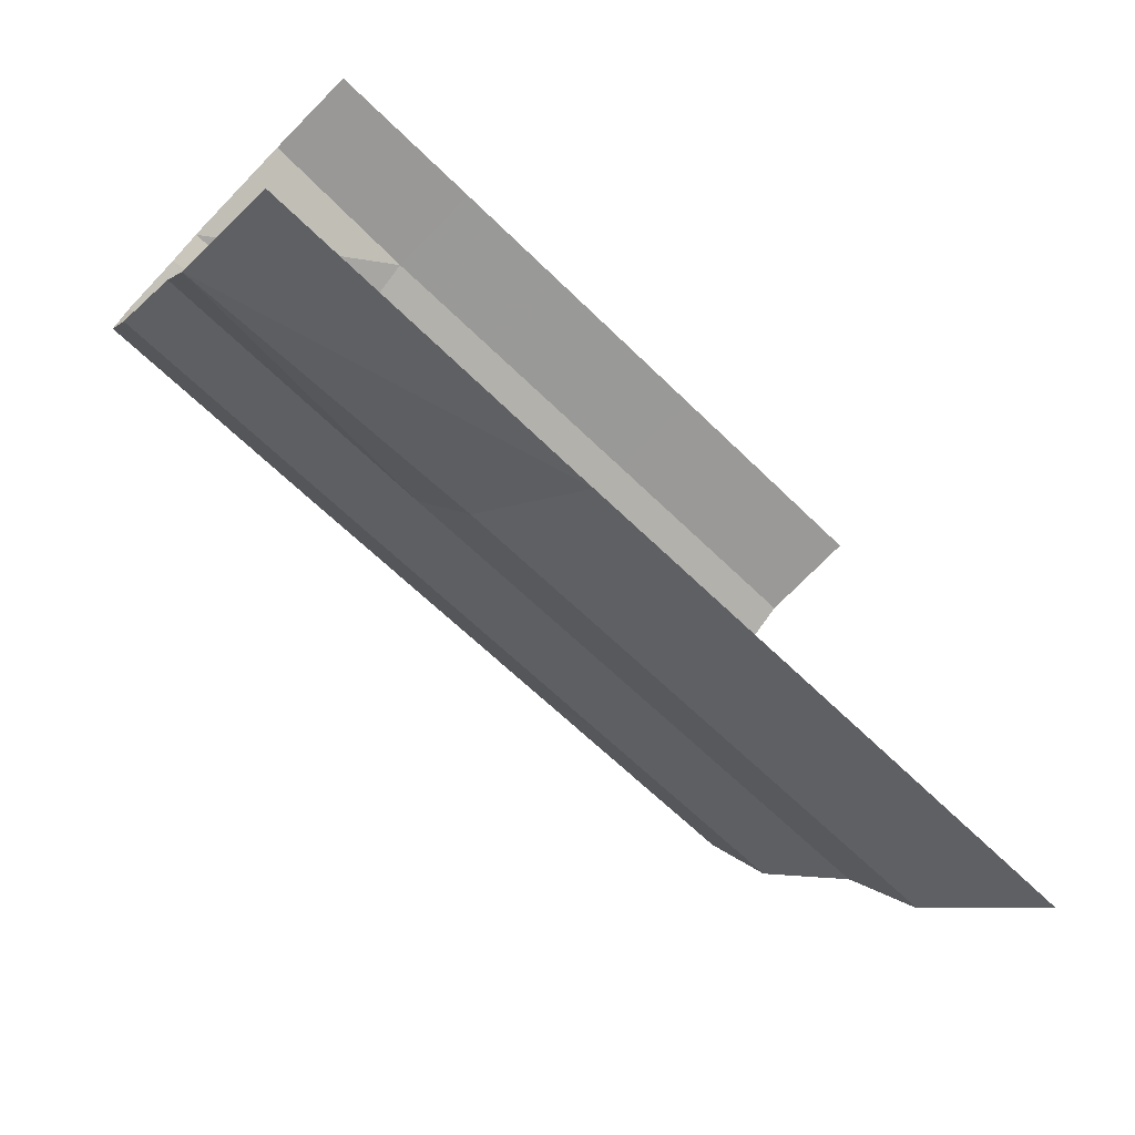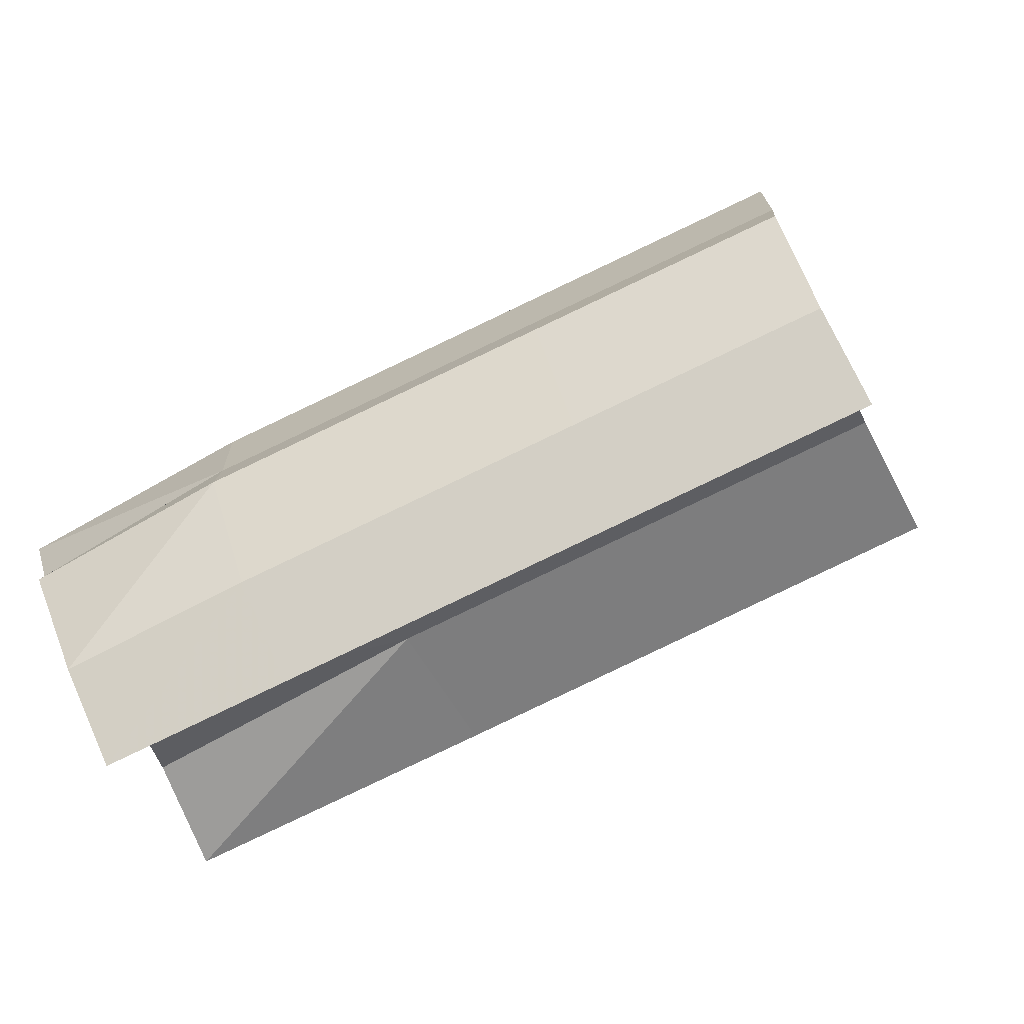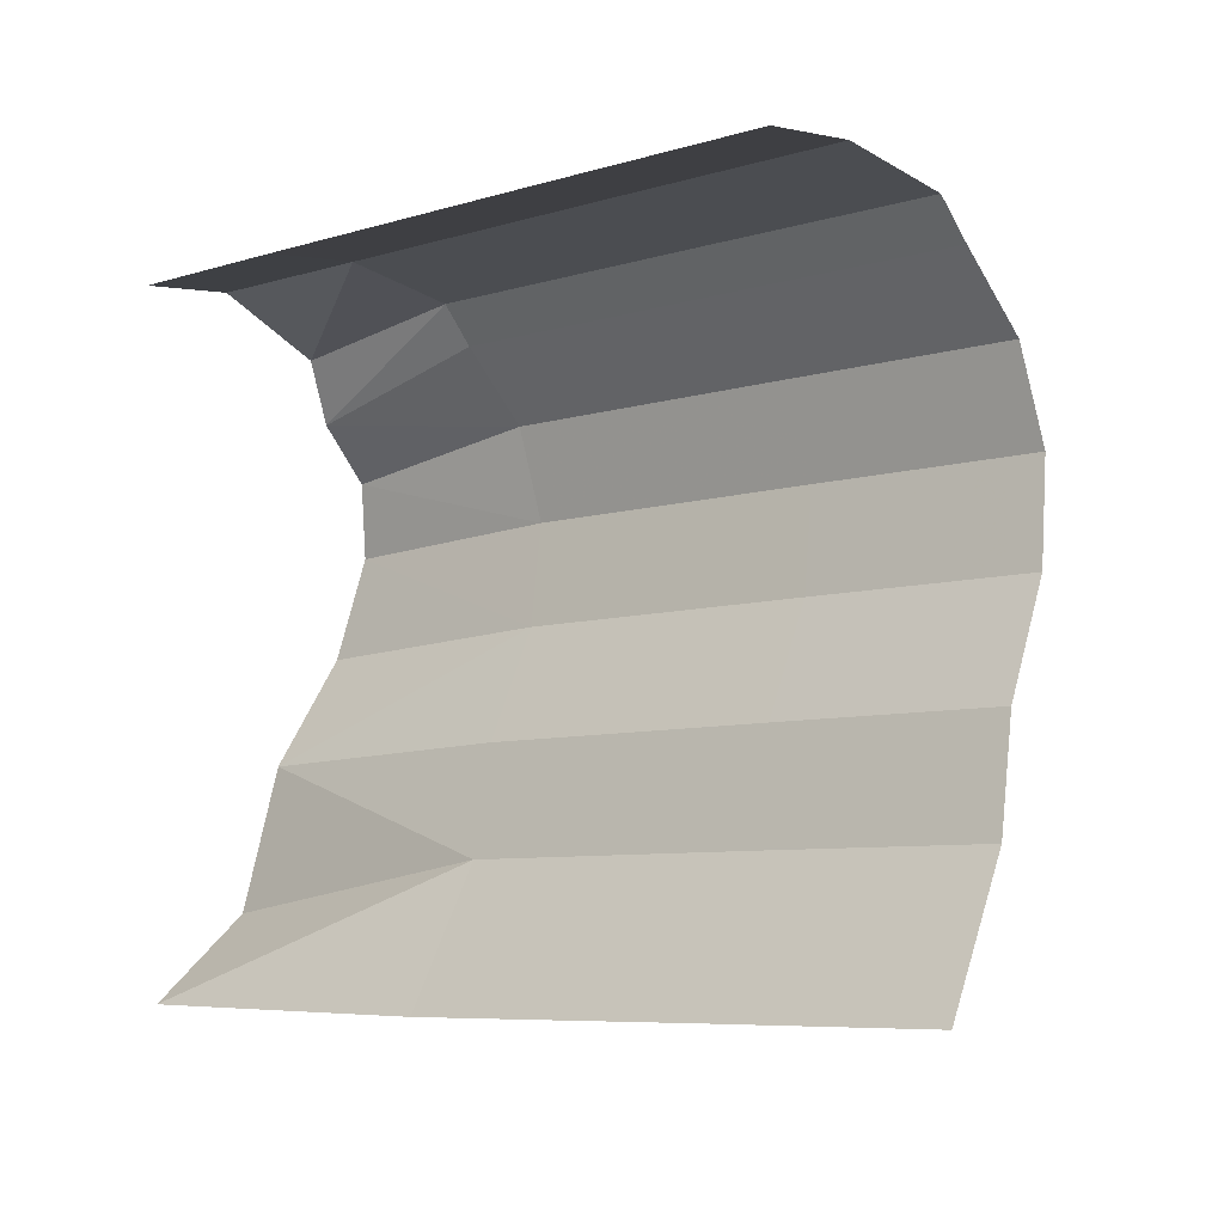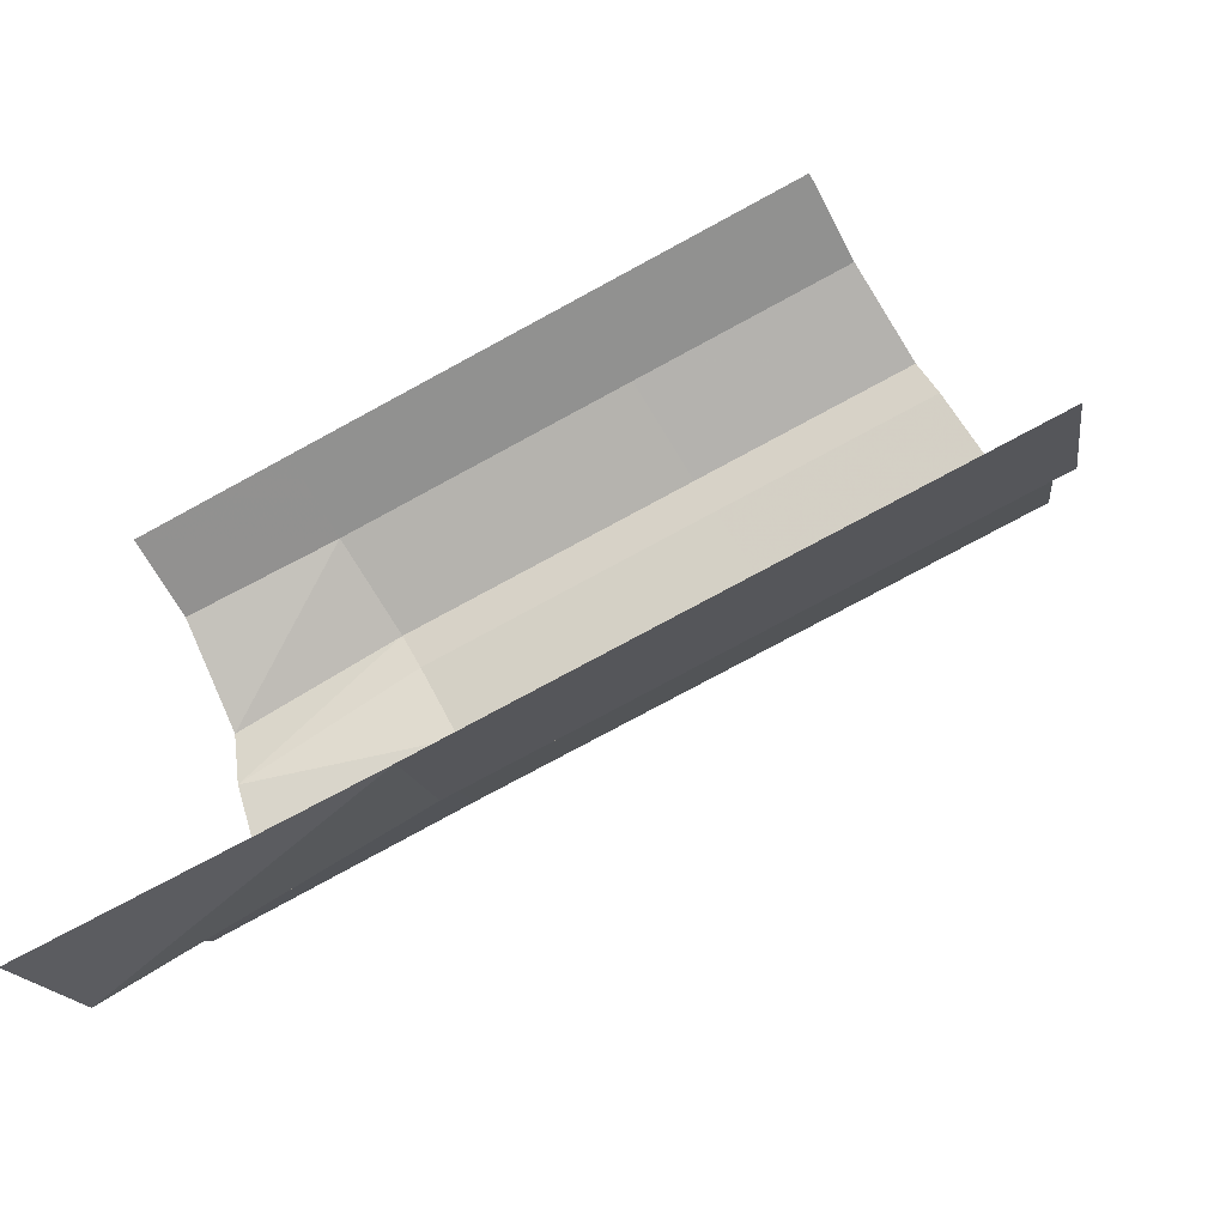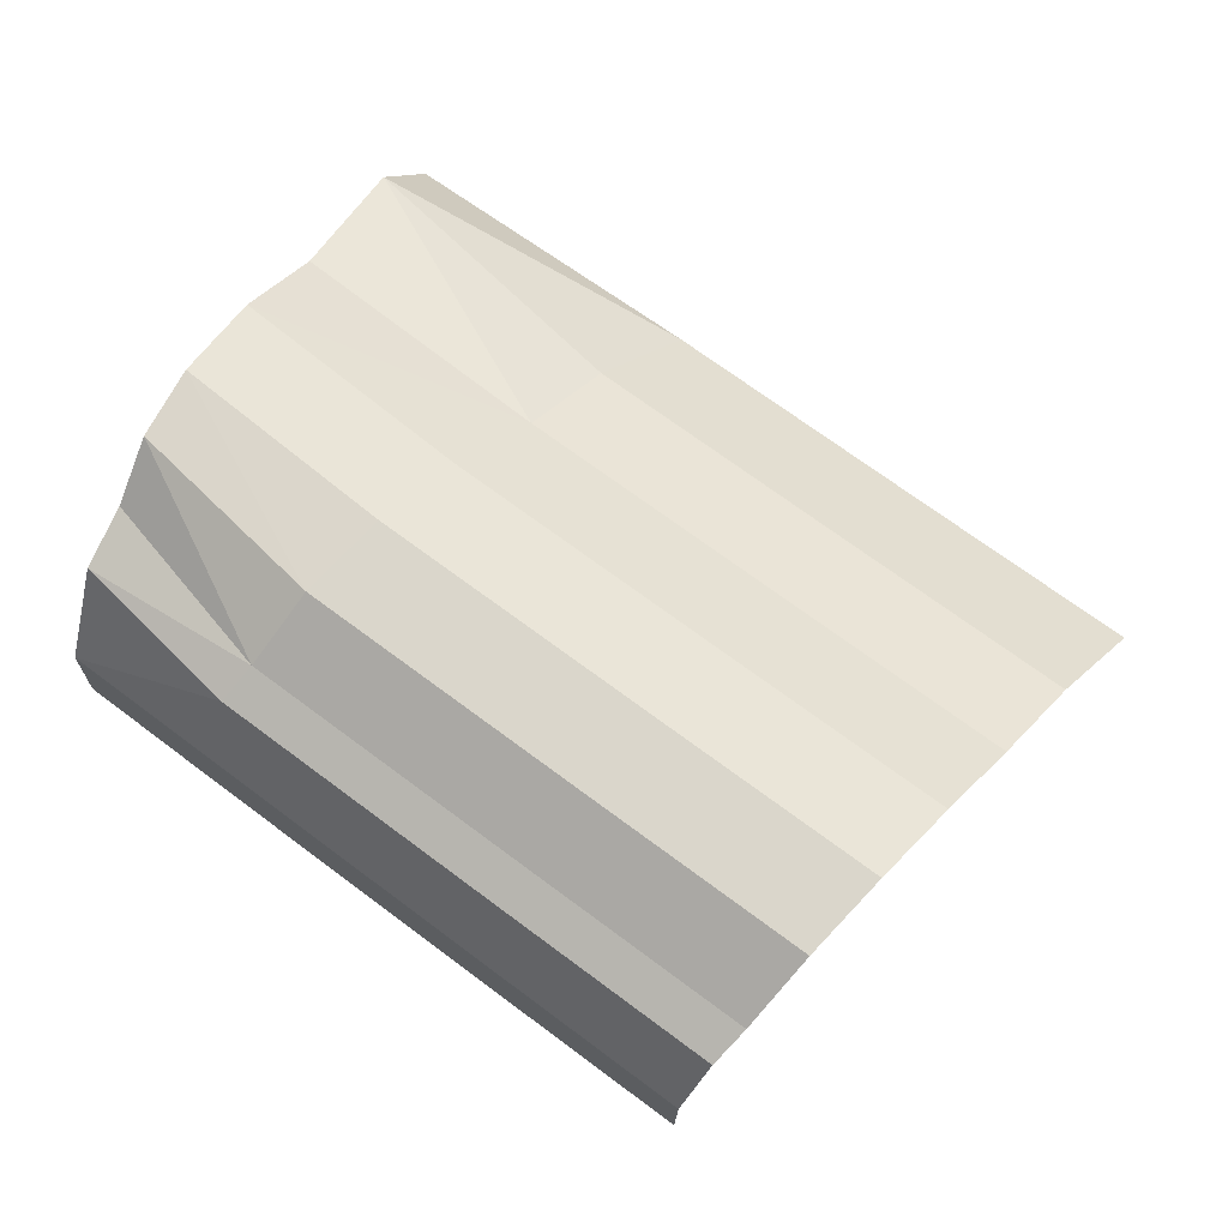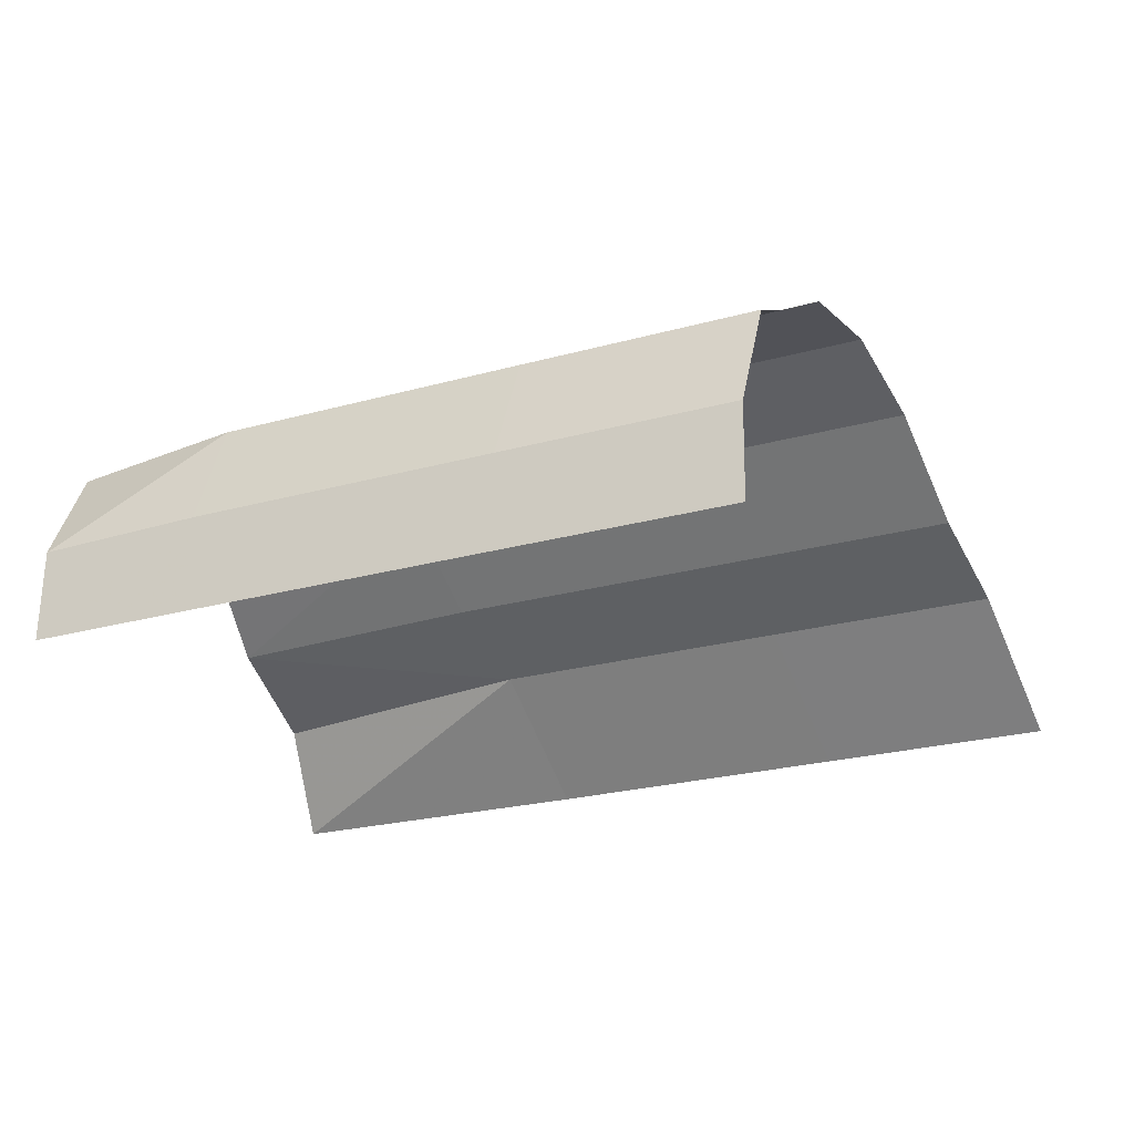
<metadata>
{"format":"obj","ext":"obj","renderer":"f3d","projection":"perspective","resolution":1024,"background":"white","views":[{"elev":-72.3,"azim":135.2,"up":"+Y"},{"elev":74.3,"azim":155.8,"up":"+Y"},{"elev":4.5,"azim":-138.6,"up":"+Y"},{"elev":-59.9,"azim":-152.5,"up":"+Y"},{"elev":71.6,"azim":-151.1,"up":"+Z"},{"elev":-23.7,"azim":-162.5,"up":"+Z"}]}
</metadata>
<code>
v 0.2734 -0.8672 0.4141
v 0.2734 -0.6719 0.4922
v -0.1953 -0.5859 0.5
v -0.2422 -0.7734 0.4219
v 0.2734 -1.062 0.2578
v -0.2891 -0.9688 0.2656
v 0.2734 -0.5234 0.4844
v -0.1484 -0.4062 0.4922
v -0.7812 -0.3203 0.4922
v -0.8281 -0.5 0.5
v -0.875 -0.6875 0.4219
v 0.2734 -0.4062 0.3906
v -0.1094 -0.2578 0.3984
v -0.7422 -0.1719 0.3984
v 0.2734 -0.2812 0.3516
v -0.08594 -0.1797 0.3594
v -0.7188 -0.09375 0.3594
v 0.2734 -0.1562 0.1406
v -0.0625 -0.1094 0.1484
v -0.6953 -0.02344 0.1484
v 0.2734 -0.1484 -0.04688
v -0.0625 -0.1016 -0.04688
v -0.6953 -0.01562 -0.04688
v -1.164 0.03906 0.1484
v -1.164 0.04688 -0.04688
v 0.2734 -1.336 0.1641
v -0.3359 -1.164 0.1719
v 0.2734 -1.477 -0.04688
v -0.3984 -1.398 -0.04688
v -0.9688 -1.078 0.1719
v -1.031 -1.312 -0.04688
v -0.9219 -0.8828 0.2656
v -1.391 -0.8203 0.2656
v -1.438 -1.016 0.1719
v -1.5 -1.25 -0.04688
v -1.344 -0.625 0.4219
v -1.297 -0.4375 0.5
v -1.25 -0.2578 0.4922
v -1.211 -0.1094 0.3984
v -1.188 -0.03125 0.3594
f 1 2 3
f 1 3 4
f 1 4 5
f 1 5 6
f 1 6 4
f 1 4 2
f 2 4 3
f 2 3 7
f 2 7 8
f 2 8 3
f 3 8 7
f 7 8 12
f 7 12 13
f 7 13 8
f 8 13 12
f 12 13 15
f 12 15 16
f 12 16 13
f 13 16 15
f 15 16 18
f 15 18 19
f 15 19 16
f 16 19 18
f 18 19 21
f 21 19 22
f 5 4 6
f 5 6 26
f 5 26 27
f 5 27 6
f 6 27 26
f 26 27 28
f 26 28 29
f 26 29 27
f 27 29 28
f 3 8 9
f 3 9 10
f 3 10 4
f 3 4 11
f 3 11 10
f 3 10 8
f 8 13 14
f 8 14 9
f 8 9 13
f 13 16 17
f 13 17 14
f 13 14 16
f 16 19 20
f 16 20 17
f 16 17 19
f 22 19 20
f 22 20 23
f 29 27 30
f 29 30 31
f 29 31 27
f 27 31 30
f 27 30 6
f 27 6 32
f 27 32 30
f 30 32 6
f 6 32 4
f 6 4 11
f 6 11 32
f 32 11 4
f 4 10 11
f 10 9 8
f 9 14 13
f 14 17 16
f 17 20 19
f 23 20 24
f 23 24 25
f 30 32 33
f 30 33 34
f 30 34 31
f 30 31 35
f 30 35 34
f 30 34 32
f 32 11 36
f 32 36 33
f 32 33 11
f 11 10 37
f 11 37 36
f 11 36 10
f 10 36 37
f 10 37 9
f 10 9 38
f 10 38 37
f 37 38 9
f 9 38 14
f 9 14 39
f 9 39 38
f 38 39 14
f 14 39 17
f 14 17 40
f 14 40 39
f 39 40 17
f 17 40 20
f 17 20 24
f 17 24 40
f 40 24 20
f 31 34 35
f 33 36 11
f 34 33 32

</code>
